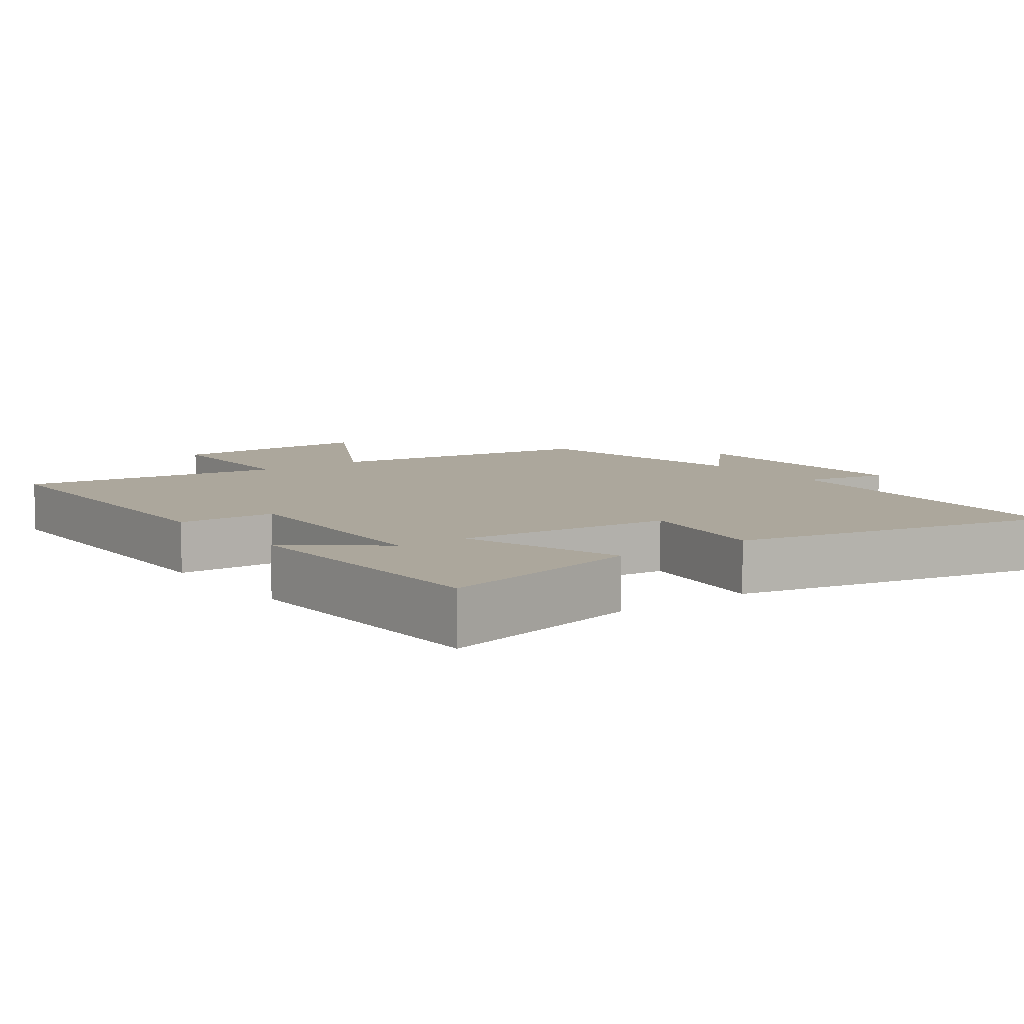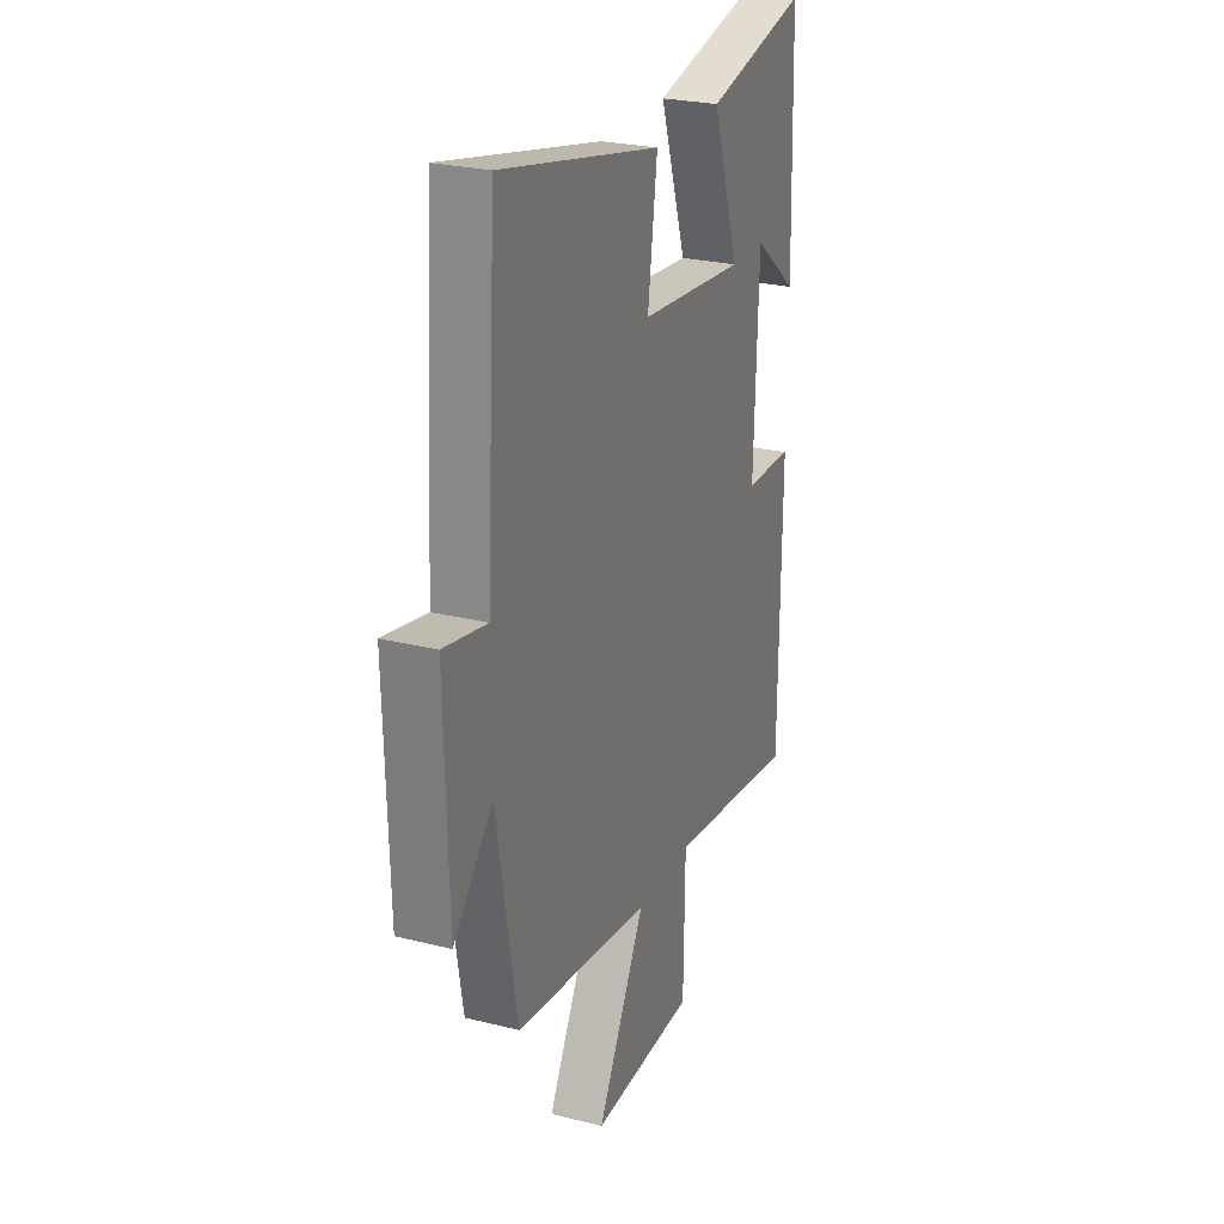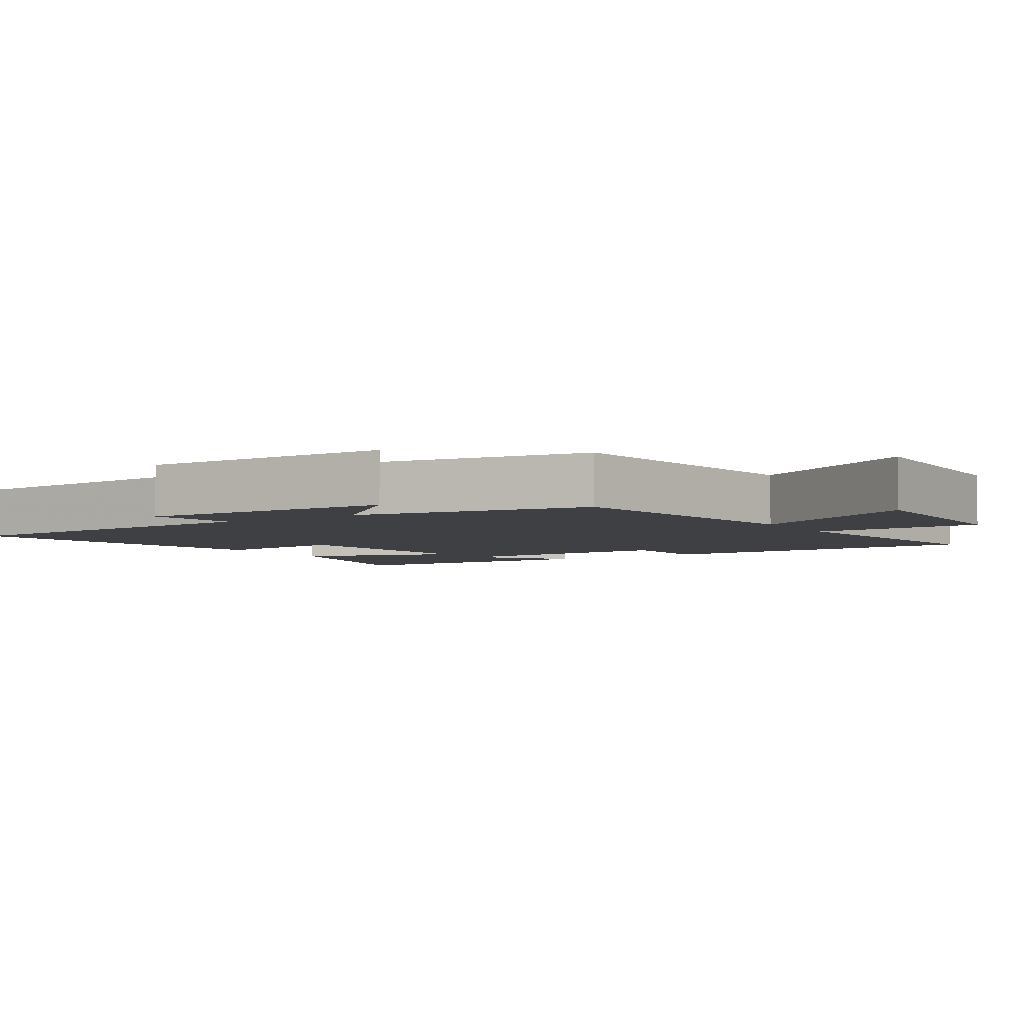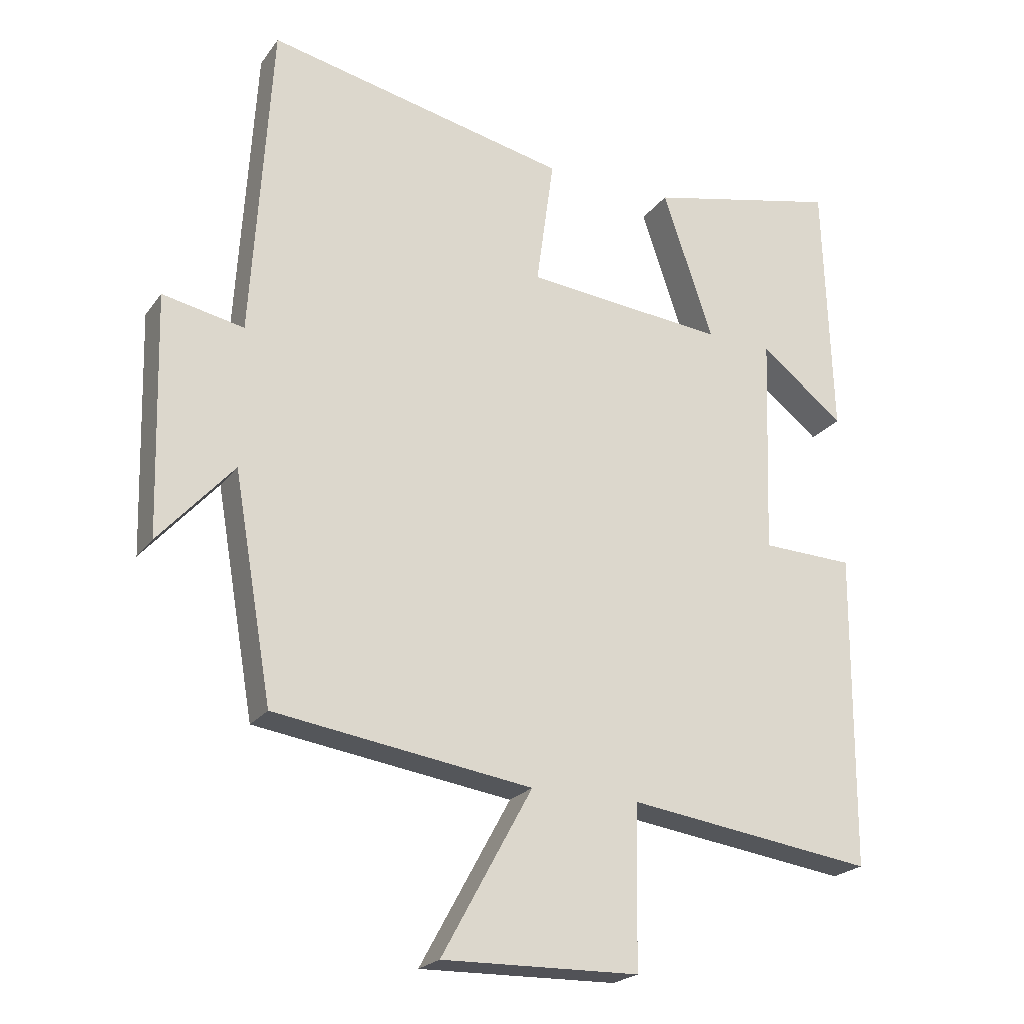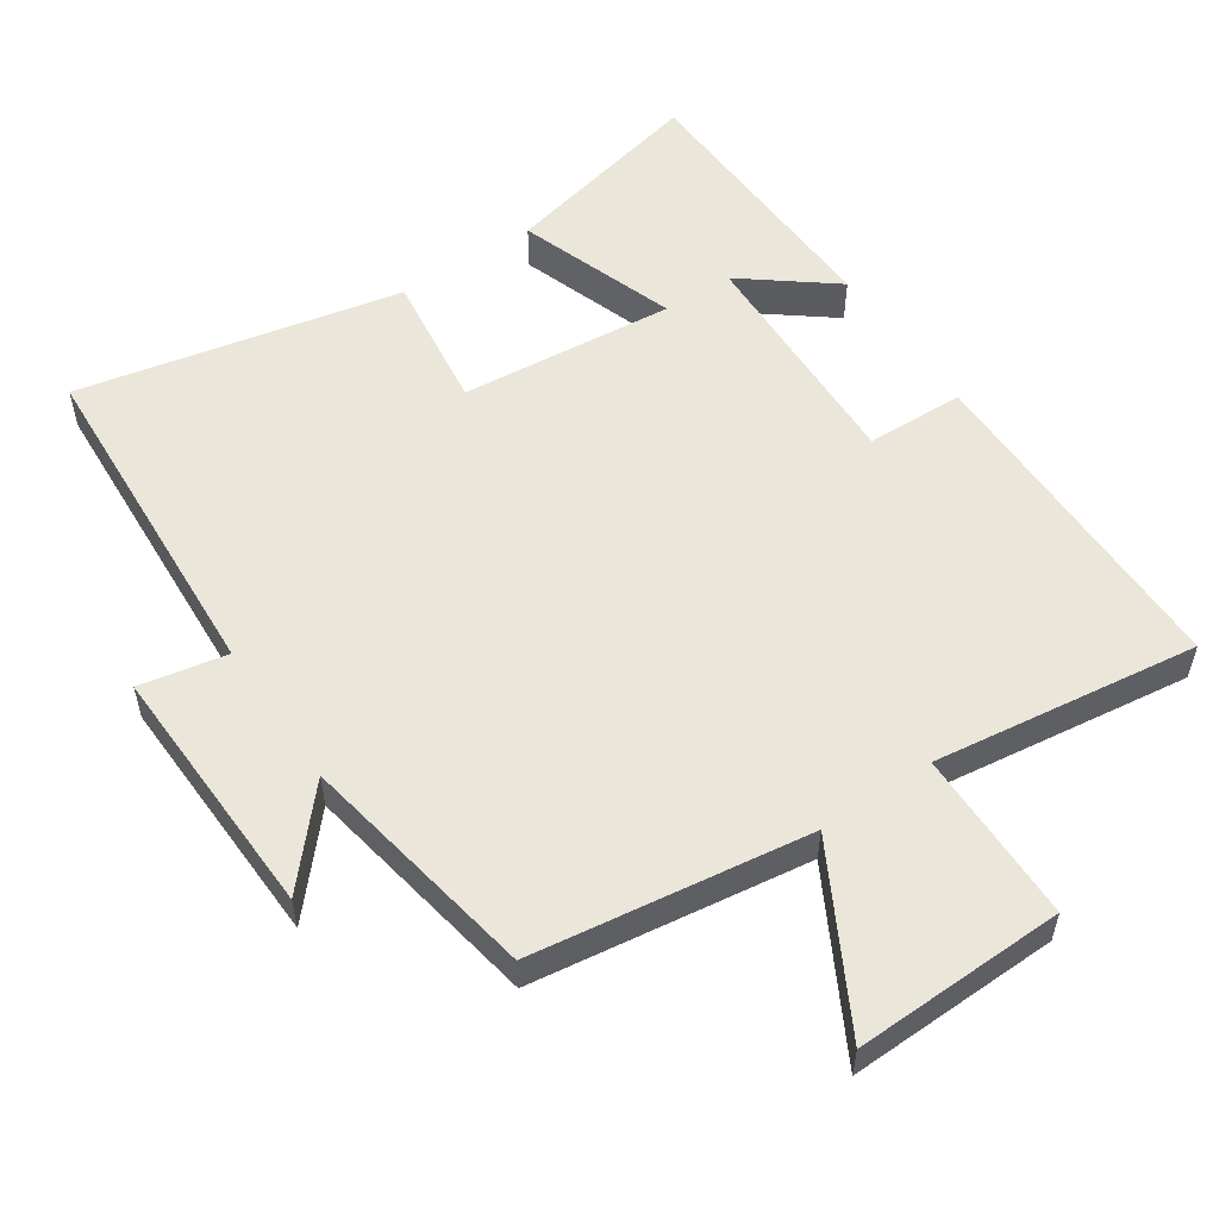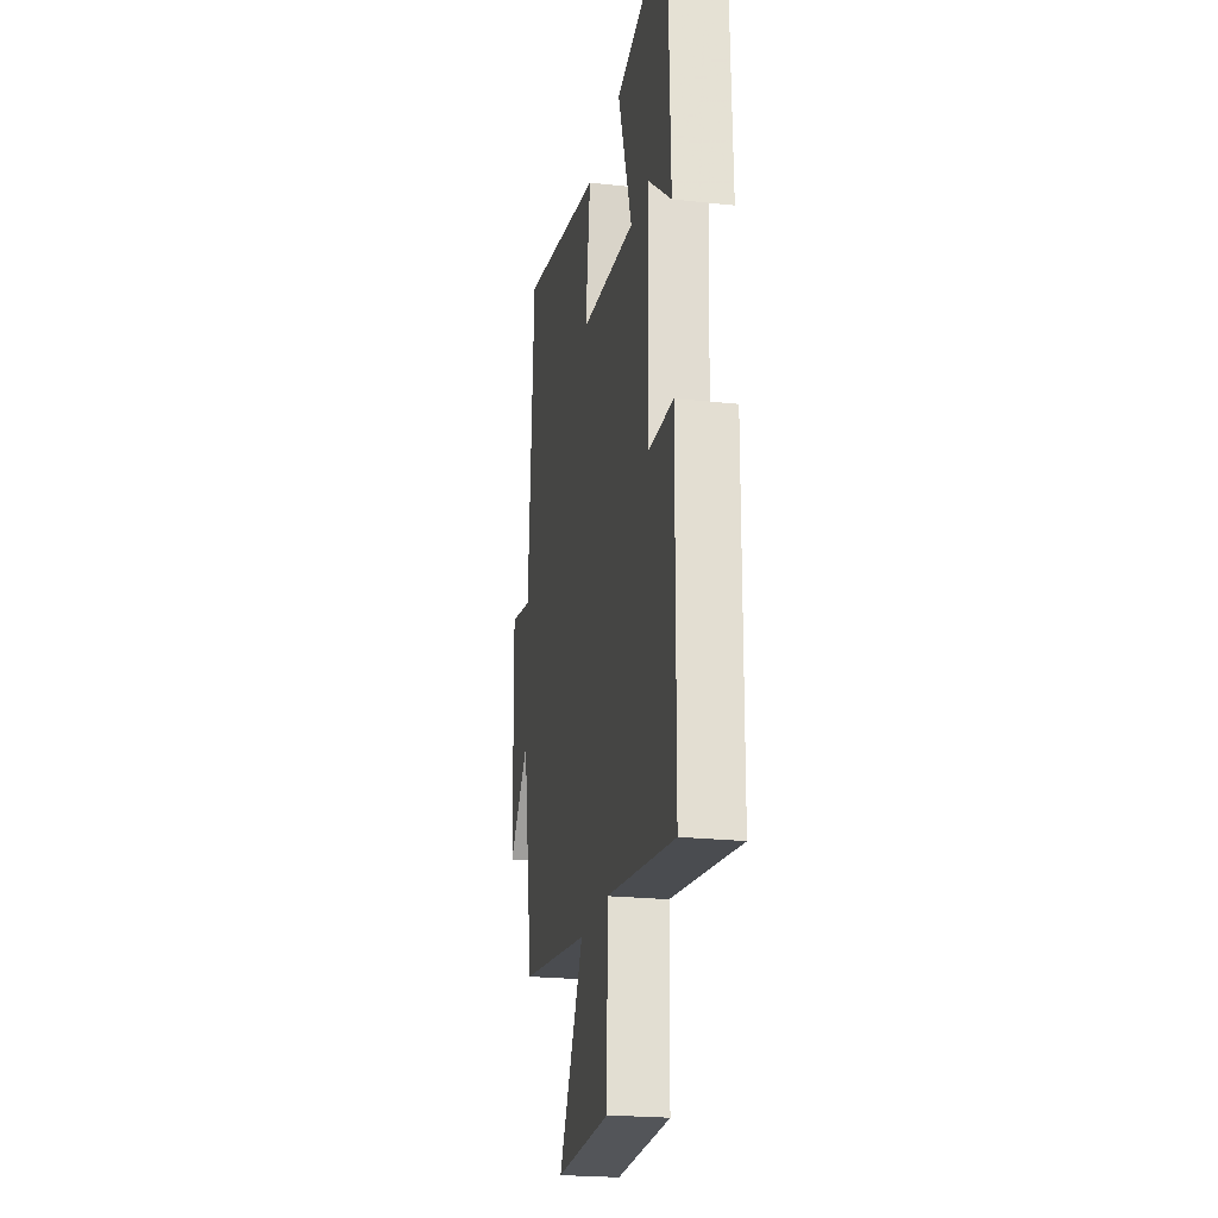
<metadata>
{"format":"obj","ext":"obj","renderer":"f3d","projection":"perspective","resolution":1024,"background":"white","views":[{"elev":8.3,"azim":-36.3,"up":"+Y"},{"elev":25.6,"azim":111.8,"up":"+Z"},{"elev":-4.6,"azim":122.5,"up":"+Y"},{"elev":-22.2,"azim":153.7,"up":"+Z"},{"elev":55.0,"azim":145.7,"up":"+Y"},{"elev":-22.9,"azim":-100.5,"up":"+Z"}]}
</metadata>
<code>
v -0.487 0.07 0.566
v -0.193 0.07 0.5
v -0.27 0.07 0.273
v 0.036 0.07 0.303
v 0.009 0.07 0.5
v 0.47 0.07 0.6
v 0.5 0.07 0.113
v 0.624 0.07 0.138
v 0.614 0.07 -0.228
v 0.5 0.07 -0.101
v 0.441 0.07 -0.442
v 0.048 0.07 -0.5
v 0.186 0.07 -0.751
v -0.114 0.07 -0.745
v -0.118 0.07 -0.5
v -0.496 0.07 -0.553
v -0.5 0.07 -0.072
v -0.36 0.07 -0.067
v -0.372 0.07 0.271
v -0.5 0.07 0.17
v -0.487 0 0.566
v -0.193 0 0.5
v -0.27 0 0.273
v 0.036 0 0.303
v 0.009 0 0.5
v 0.47 0 0.6
v 0.5 0 0.113
v 0.624 0 0.138
v 0.614 0 -0.228
v 0.5 0 -0.101
v 0.441 0 -0.442
v 0.048 0 -0.5
v 0.186 0 -0.751
v -0.114 0 -0.745
v -0.118 0 -0.5
v -0.496 0 -0.553
v -0.5 0 -0.072
v -0.36 0 -0.067
v -0.372 0 0.271
v -0.5 0 0.17
f 19 20 1 2
f 15 16 17 18
f 15 18 19
f 12 13 14 15
f 12 15 19
f 11 12 19
f 10 11 19
f 7 8 9 10
f 6 7 10
f 5 6 10
f 4 5 10
f 3 4 10
f 3 10 19
f 2 3 19
f 22 21 40 39
f 38 37 36 35
f 39 38 35
f 35 34 33 32
f 39 35 32
f 39 32 31
f 39 31 30
f 30 29 28 27
f 30 27 26
f 30 26 25
f 30 25 24
f 30 24 23
f 39 30 23
f 39 23 22
f 1 21 22 2
f 2 22 23 3
f 3 23 24 4
f 4 24 25 5
f 5 25 26 6
f 6 26 27 7
f 7 27 28 8
f 8 28 29 9
f 9 29 30 10
f 10 30 31 11
f 11 31 32 12
f 12 32 33 13
f 13 33 34 14
f 14 34 35 15
f 15 35 36 16
f 16 36 37 17
f 17 37 38 18
f 18 38 39 19
f 19 39 40 20
f 20 40 21 1

</code>
